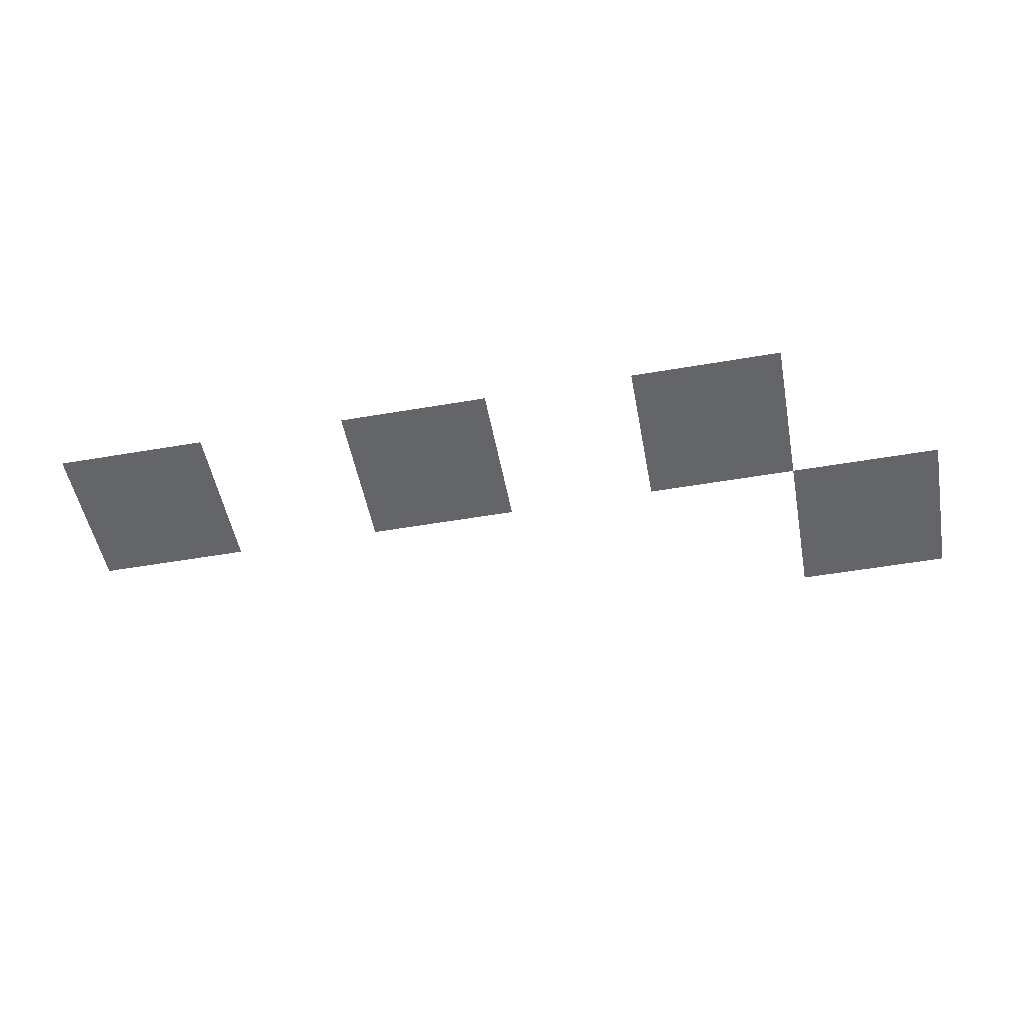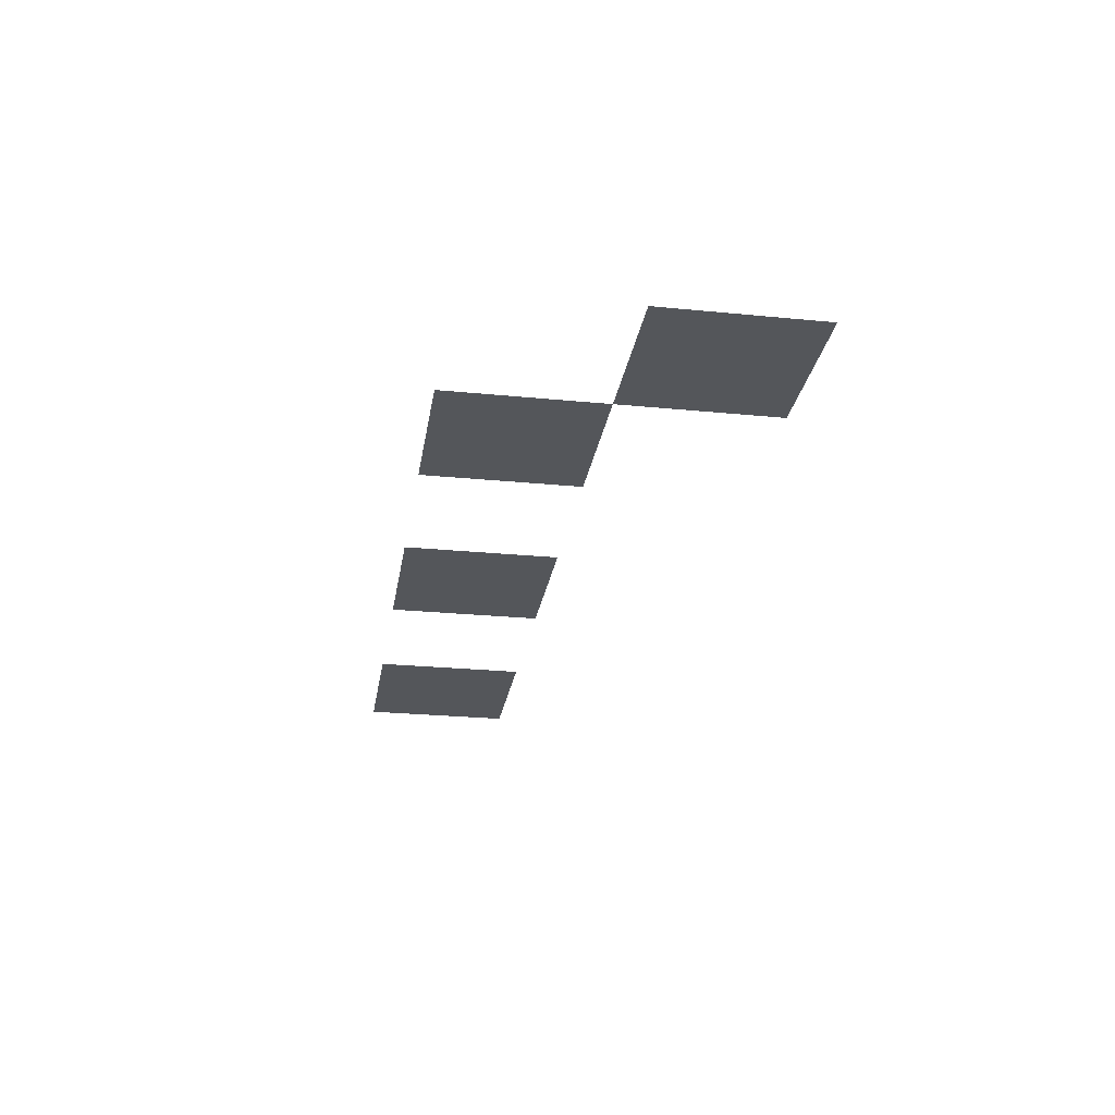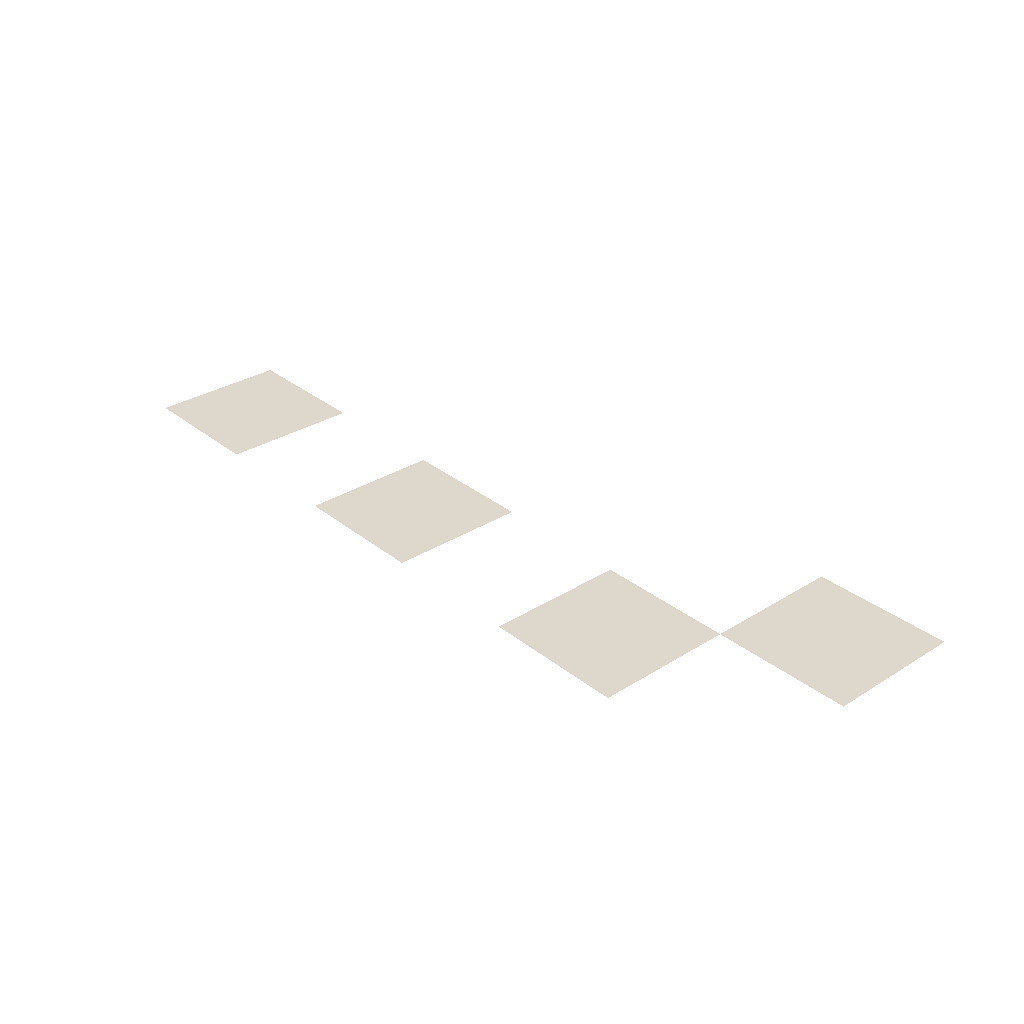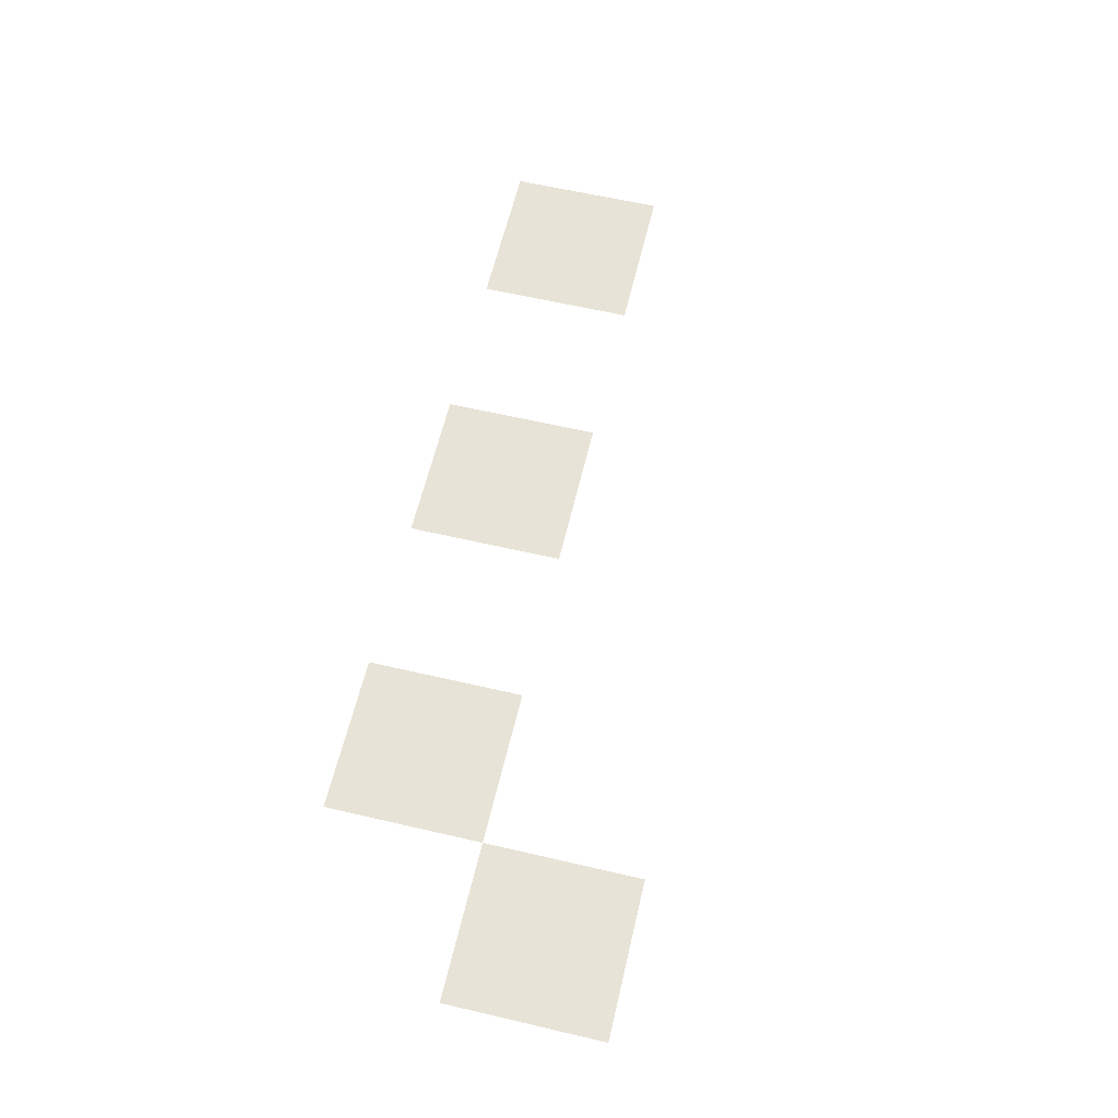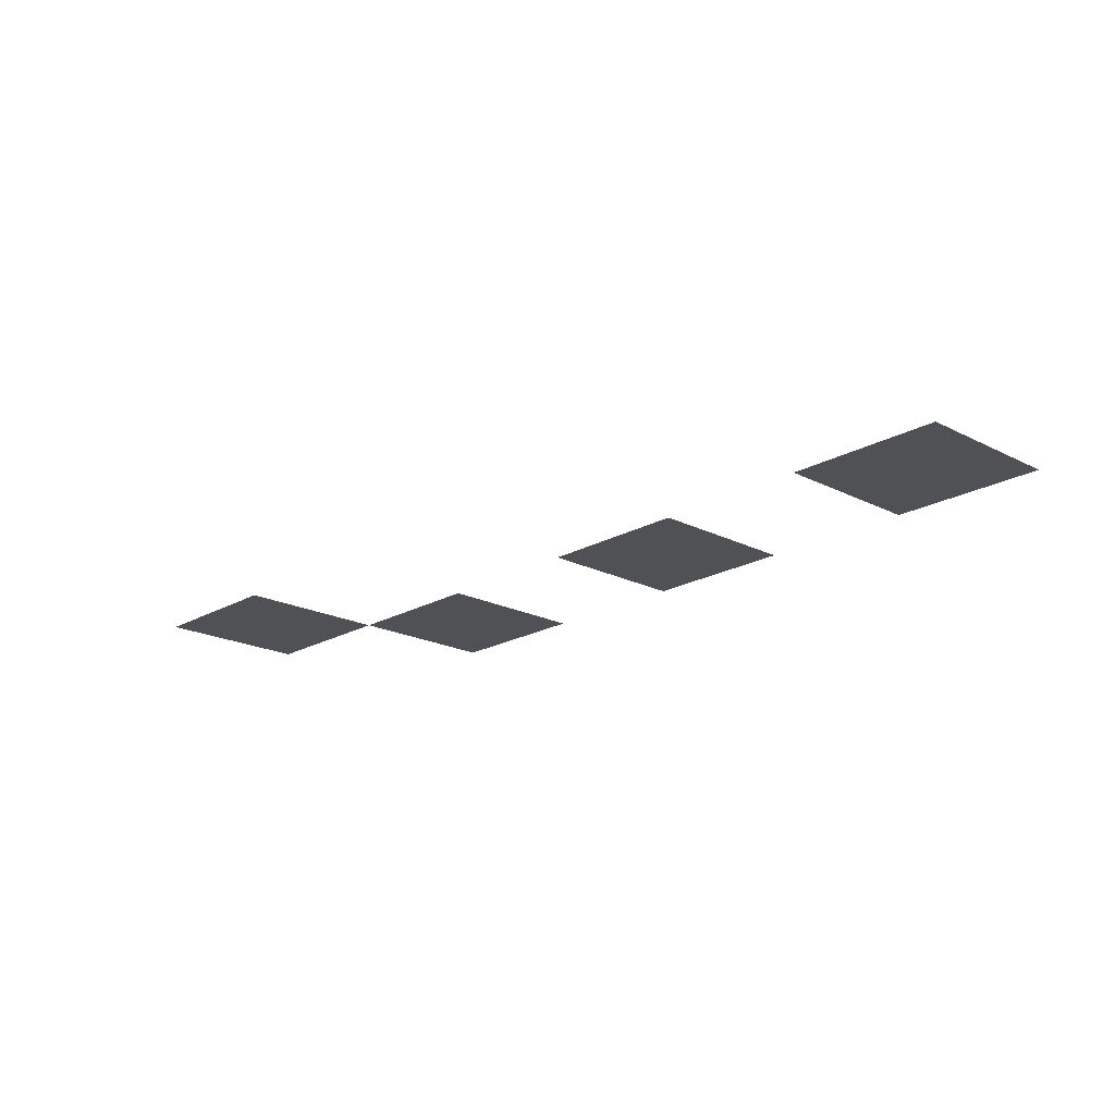
<metadata>
{"format":"obj","ext":"obj","renderer":"f3d","projection":"perspective","resolution":1024,"background":"white","views":[{"elev":-51.5,"azim":-169.4,"up":"+Z"},{"elev":-25.7,"azim":-98.9,"up":"+Z"},{"elev":31.4,"azim":-131.6,"up":"+Z"},{"elev":61.5,"azim":-76.7,"up":"+Z"},{"elev":-19.8,"azim":46.7,"up":"+Z"}]}
</metadata>
<code>
v -59 -65 0
v -60 -65 0
v -60 -64 0
v -59 -64 0
v -61 -65 0
v -62 -65 0
v -62 -64 0
v -61 -64 0
v -63 -65 0
v -64 -65 0
v -64 -64 0
v -63 -64 0
v -64 -66 0
v -65 -66 0
v -65 -65 0
v -64 -65 0
g MapFloor1_4_mesh_0057
f 1 2 3 4
f 5 6 7 8
f 9 10 11 12
f 13 14 15 16

</code>
